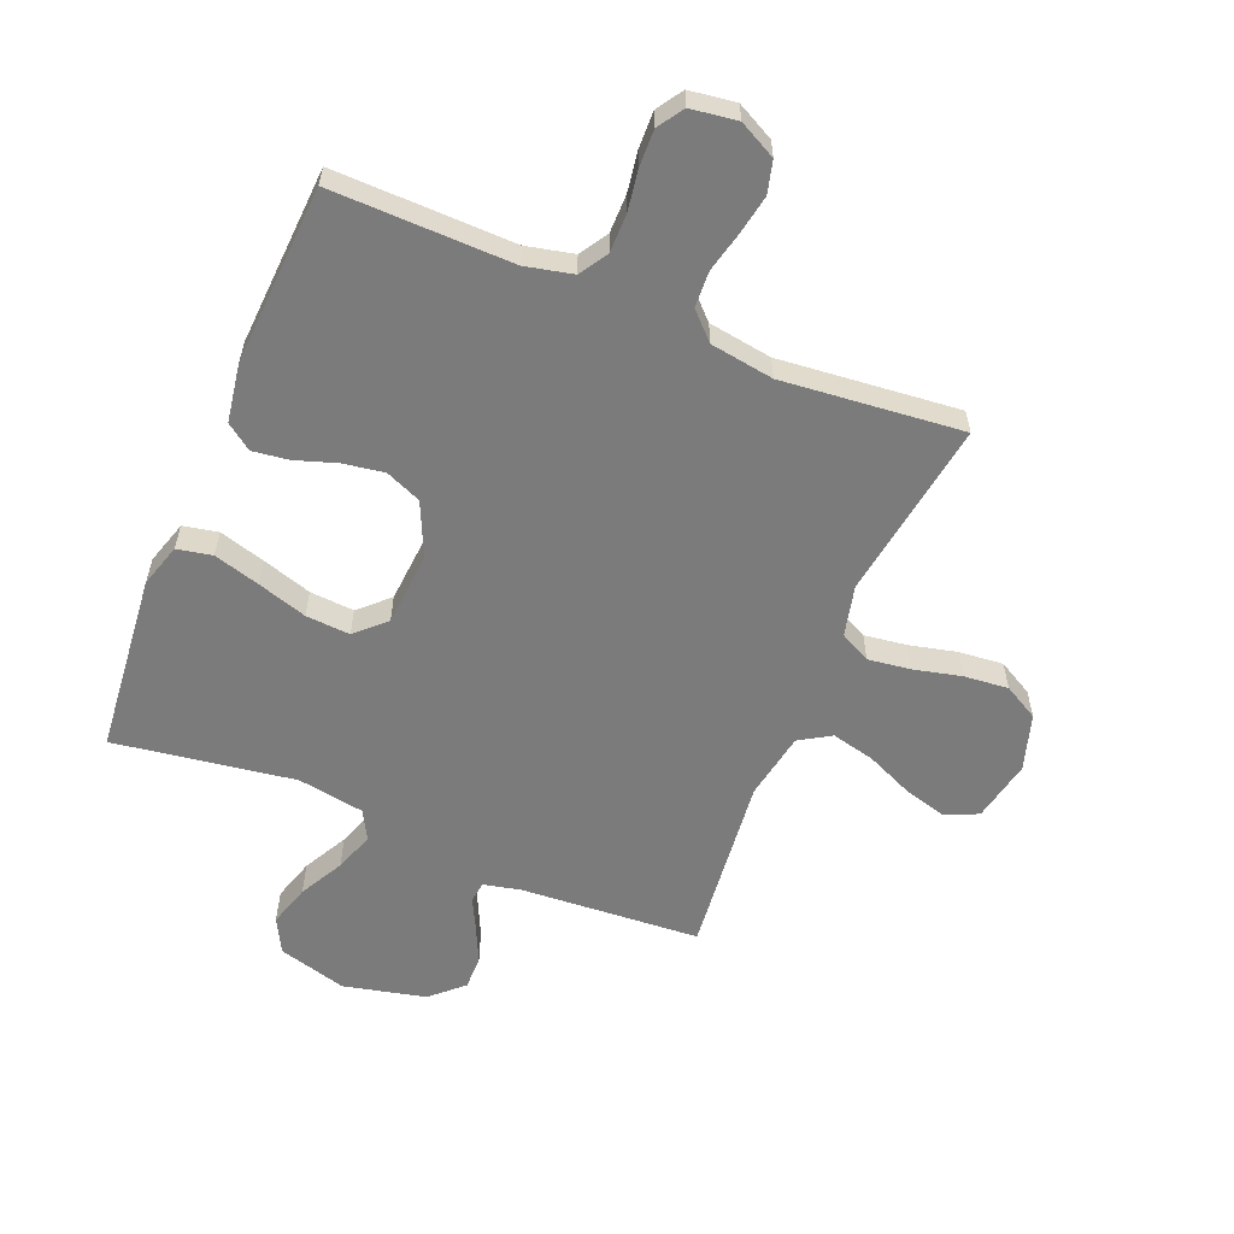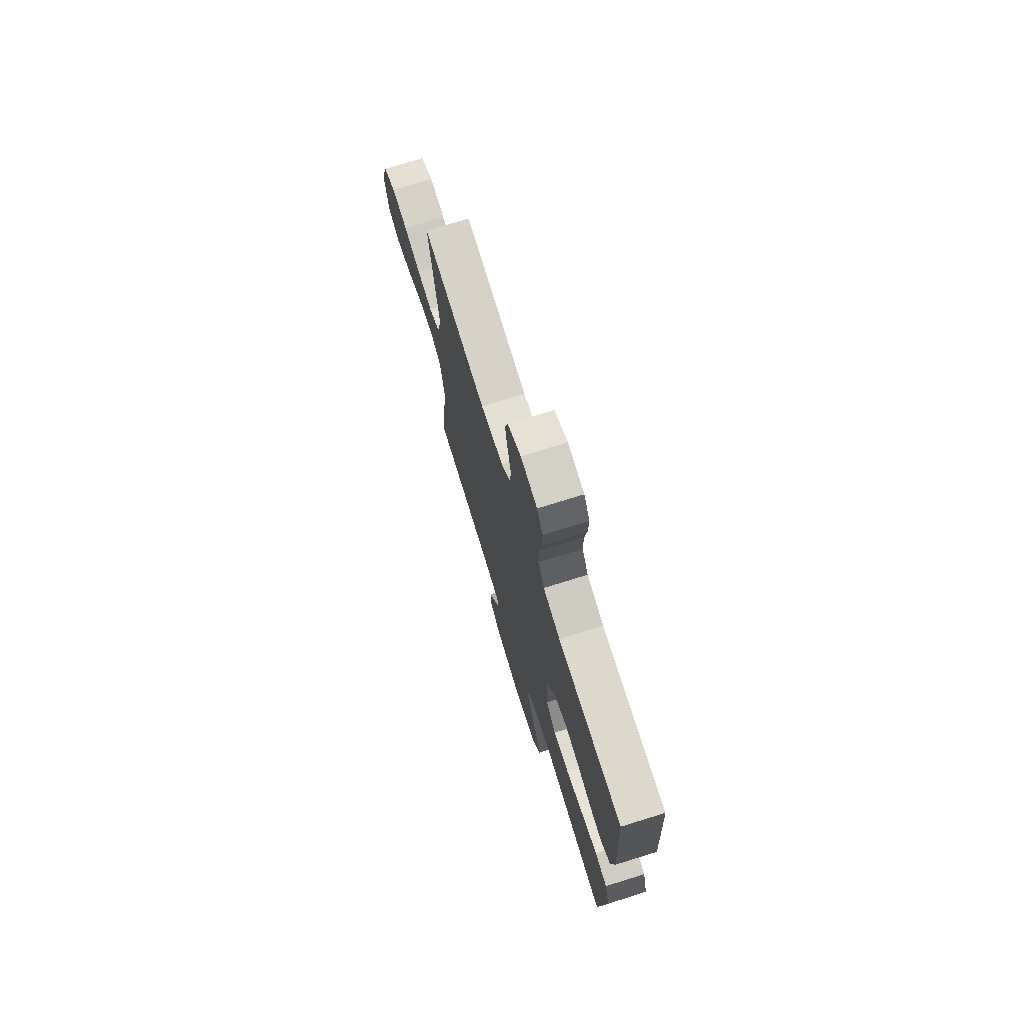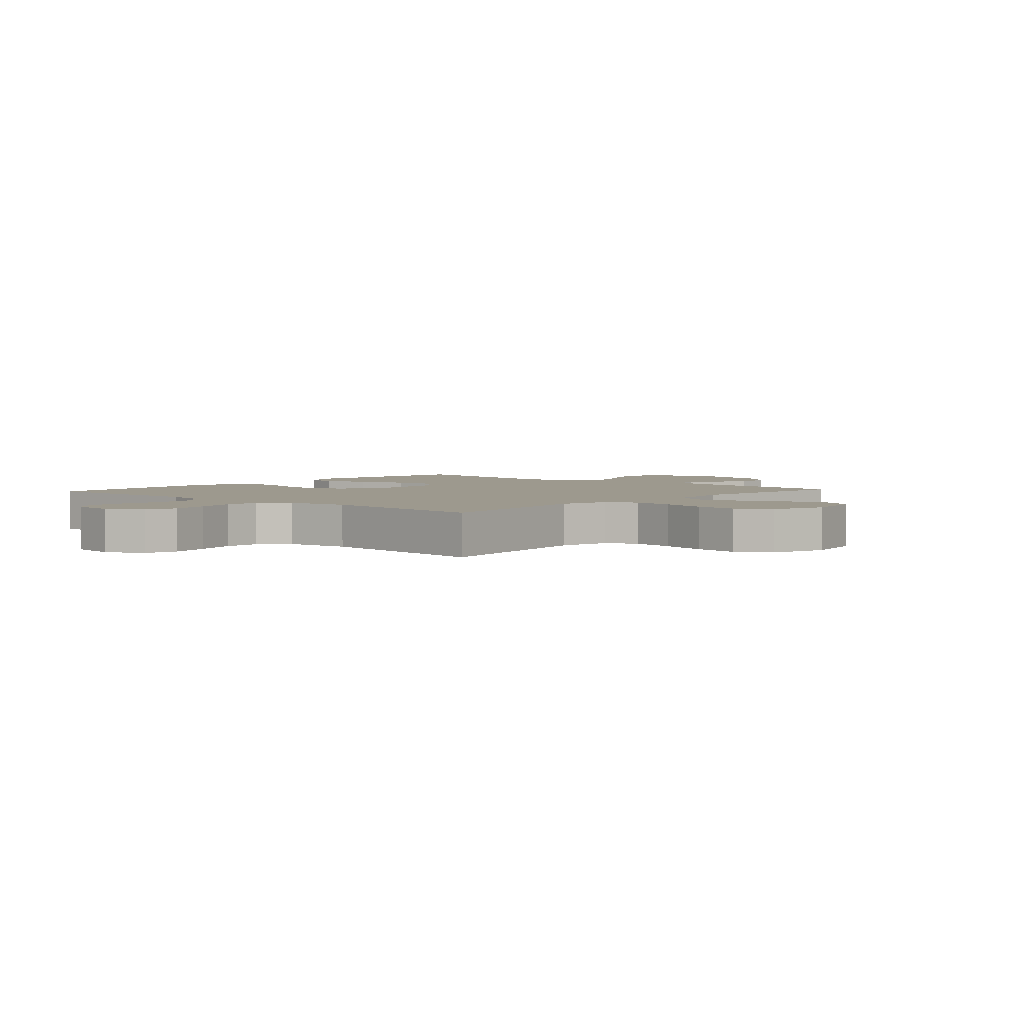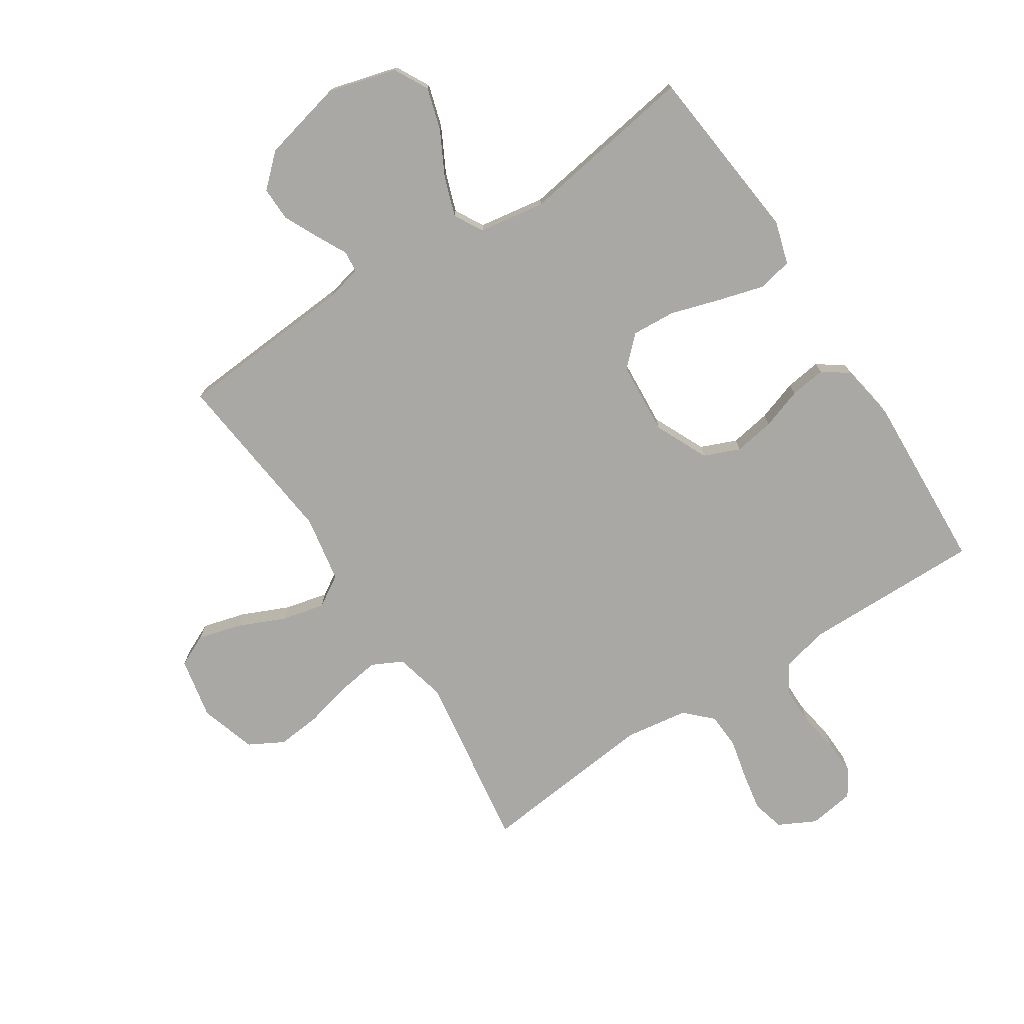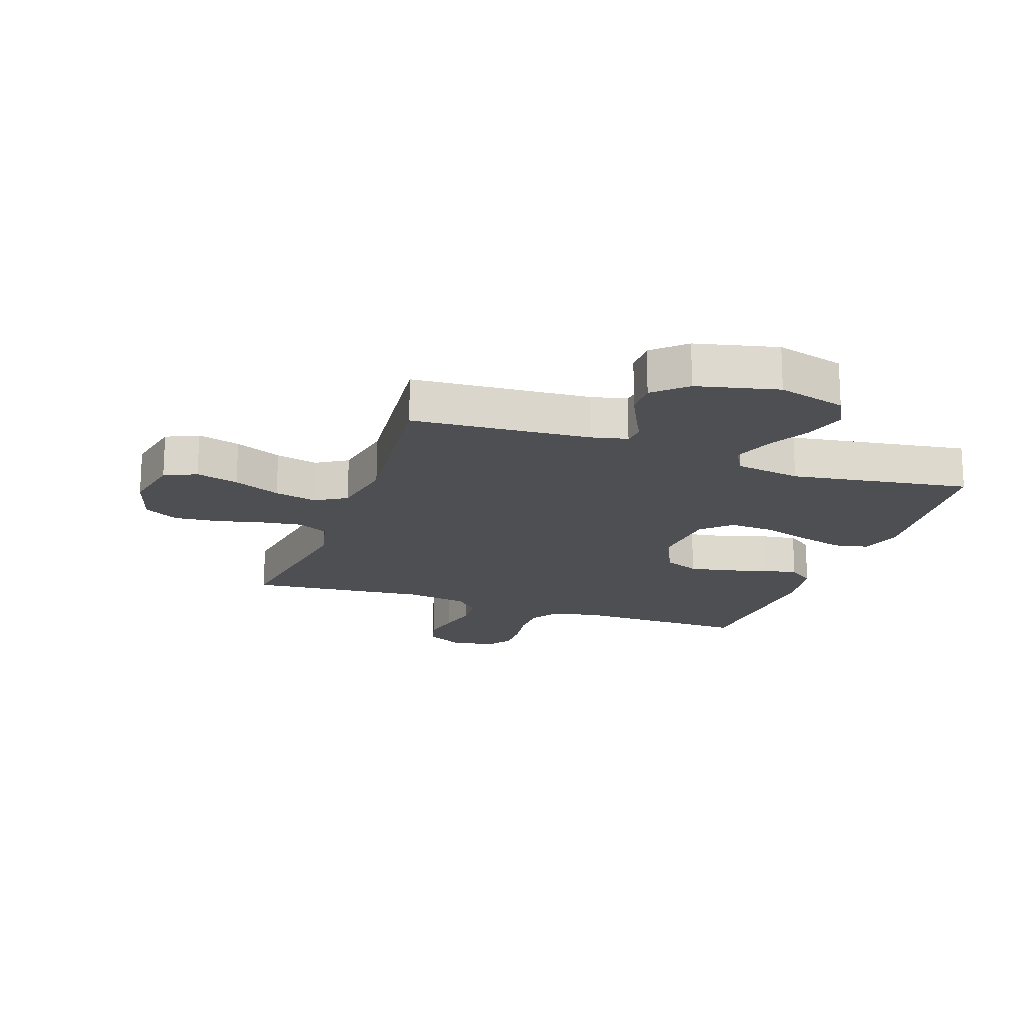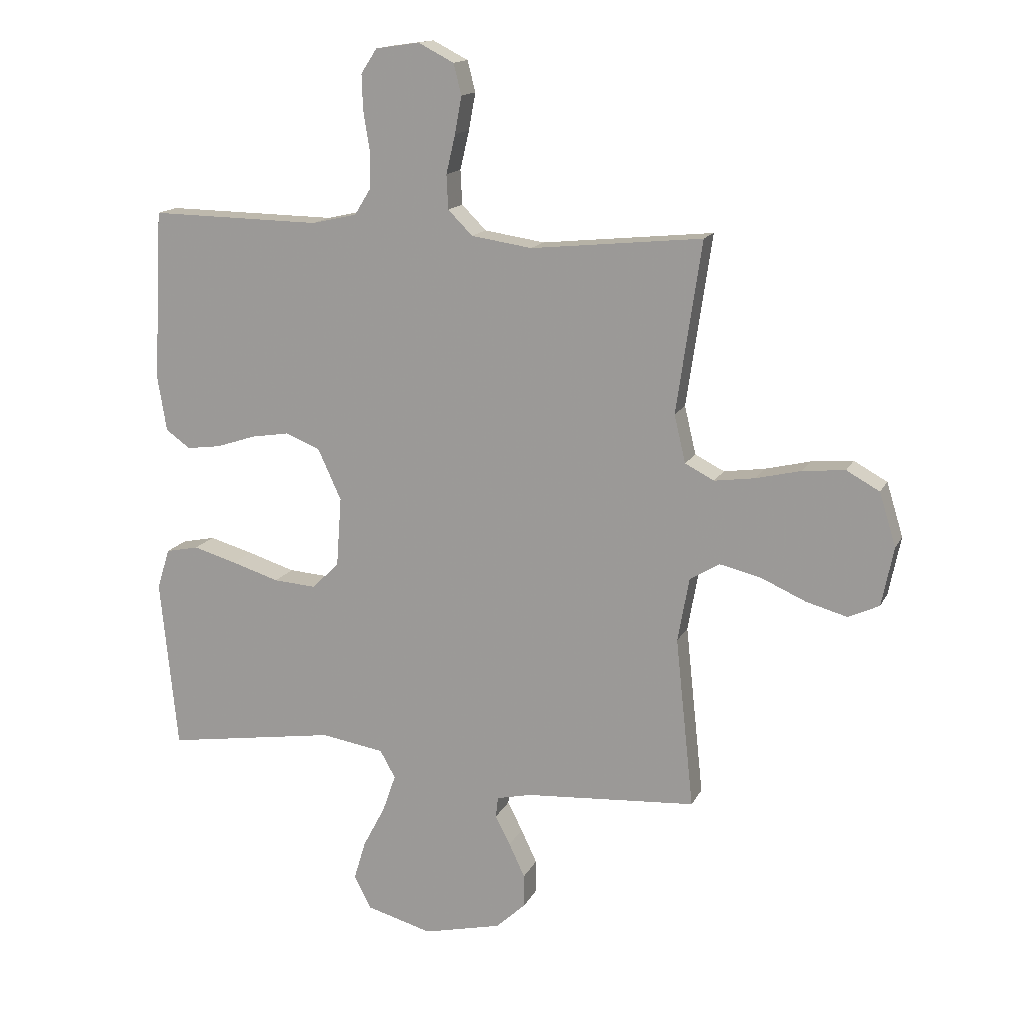
<metadata>
{"format":"obj","ext":"obj","renderer":"f3d","projection":"perspective","resolution":1024,"background":"white","views":[{"elev":-58.5,"azim":-22.5,"up":"+Y"},{"elev":73.6,"azim":-107.3,"up":"+Z"},{"elev":3.4,"azim":41.8,"up":"+Y"},{"elev":-75.1,"azim":-146.8,"up":"+Y"},{"elev":-17.9,"azim":160.7,"up":"+Y"},{"elev":14.9,"azim":18.7,"up":"+Z"}]}
</metadata>
<code>
v -0.5 0.07 0.5
v -0.2 0.07 0.495
v -0.121 0.07 0.513
v -0.092 0.07 0.56
v -0.092 0.07 0.624
v -0.103 0.07 0.693
v -0.105 0.07 0.754
v -0.077 0.07 0.797
v 0 0.07 0.808
v 0.062 0.07 0.776
v 0.076 0.07 0.722
v 0.064 0.07 0.657
v 0.048 0.07 0.589
v 0.051 0.07 0.529
v 0.094 0.07 0.486
v 0.2 0.07 0.47
v 0.5 0.07 0.5
v 0.456 0.07 0.2
v 0.476 0.07 0.116
v 0.527 0.07 0.09
v 0.598 0.07 0.1
v 0.677 0.07 0.119
v 0.751 0.07 0.126
v 0.809 0.07 0.094
v 0.838 0.07 0
v 0.817 0.07 -0.103
v 0.763 0.07 -0.128
v 0.691 0.07 -0.108
v 0.612 0.07 -0.073
v 0.54 0.07 -0.056
v 0.488 0.07 -0.088
v 0.468 0.07 -0.2
v 0.5 0.07 -0.5
v 0.2 0.07 -0.521
v 0.139 0.07 -0.535
v 0.135 0.07 -0.571
v 0.161 0.07 -0.622
v 0.189 0.07 -0.681
v 0.19 0.07 -0.738
v 0.137 0.07 -0.787
v 0 0.07 -0.819
v -0.115 0.07 -0.787
v -0.145 0.07 -0.73
v -0.124 0.07 -0.66
v -0.085 0.07 -0.586
v -0.062 0.07 -0.52
v -0.089 0.07 -0.472
v -0.2 0.07 -0.454
v -0.5 0.07 -0.5
v -0.53 0.07 -0.2
v -0.508 0.07 -0.128
v -0.45 0.07 -0.116
v -0.373 0.07 -0.138
v -0.29 0.07 -0.164
v -0.216 0.07 -0.169
v -0.168 0.07 -0.123
v -0.159 0.07 0
v -0.2 0.07 0.089
v -0.26 0.07 0.114
v -0.328 0.07 0.103
v -0.397 0.07 0.08
v -0.457 0.07 0.072
v -0.5 0.07 0.103
v -0.516 0.07 0.2
v -0.5 0 0.5
v -0.2 0 0.495
v -0.121 0 0.513
v -0.092 0 0.56
v -0.092 0 0.624
v -0.103 0 0.693
v -0.105 0 0.754
v -0.077 0 0.797
v 0 0 0.808
v 0.062 0 0.776
v 0.076 0 0.722
v 0.064 0 0.657
v 0.048 0 0.589
v 0.051 0 0.529
v 0.094 0 0.486
v 0.2 0 0.47
v 0.5 0 0.5
v 0.456 0 0.2
v 0.476 0 0.116
v 0.527 0 0.09
v 0.598 0 0.1
v 0.677 0 0.119
v 0.751 0 0.126
v 0.809 0 0.094
v 0.838 0 0
v 0.817 0 -0.103
v 0.763 0 -0.128
v 0.691 0 -0.108
v 0.612 0 -0.073
v 0.54 0 -0.056
v 0.488 0 -0.088
v 0.468 0 -0.2
v 0.5 0 -0.5
v 0.2 0 -0.521
v 0.139 0 -0.535
v 0.135 0 -0.571
v 0.161 0 -0.622
v 0.189 0 -0.681
v 0.19 0 -0.738
v 0.137 0 -0.787
v 0 0 -0.819
v -0.115 0 -0.787
v -0.145 0 -0.73
v -0.124 0 -0.66
v -0.085 0 -0.586
v -0.062 0 -0.52
v -0.089 0 -0.472
v -0.2 0 -0.454
v -0.5 0 -0.5
v -0.53 0 -0.2
v -0.508 0 -0.128
v -0.45 0 -0.116
v -0.373 0 -0.138
v -0.29 0 -0.164
v -0.216 0 -0.169
v -0.168 0 -0.123
v -0.159 0 0
v -0.2 0 0.089
v -0.26 0 0.114
v -0.328 0 0.103
v -0.397 0 0.08
v -0.457 0 0.072
v -0.5 0 0.103
v -0.516 0 0.2
f 64 1 2
f 63 64 2
f 62 63 2
f 61 62 2
f 60 61 2
f 59 60 2 3
f 58 59 3 4
f 57 58 4
f 56 57 4
f 52 53 54
f 51 52 54
f 50 51 54
f 49 50 54
f 48 49 54
f 47 48 54 55
f 46 47 55 56
f 43 44 45
f 42 43 45
f 41 42 45
f 40 41 45
f 39 40 45
f 38 39 45
f 37 38 45
f 36 37 45
f 35 36 45 46
f 46 56 4
f 35 46 4
f 34 35 4
f 27 28 29
f 26 27 29
f 25 26 29
f 24 25 29
f 23 24 29
f 22 23 29
f 21 22 29
f 20 21 29 30
f 19 20 30 31
f 16 17 18
f 19 31 32
f 18 19 32
f 16 18 32
f 15 16 32
f 11 12 13
f 10 11 13
f 9 10 13
f 8 9 13
f 7 8 13
f 6 7 13
f 5 6 13
f 5 13 14
f 32 33 34
f 15 32 34
f 14 15 34
f 5 14 34
f 4 5 34
f 66 65 128
f 66 128 127
f 66 127 126
f 66 126 125
f 66 125 124
f 67 66 124 123
f 68 67 123 122
f 68 122 121
f 68 121 120
f 118 117 116
f 118 116 115
f 118 115 114
f 118 114 113
f 118 113 112
f 119 118 112 111
f 120 119 111 110
f 109 108 107
f 109 107 106
f 109 106 105
f 109 105 104
f 109 104 103
f 109 103 102
f 109 102 101
f 109 101 100
f 110 109 100 99
f 68 120 110
f 68 110 99
f 68 99 98
f 93 92 91
f 93 91 90
f 93 90 89
f 93 89 88
f 93 88 87
f 93 87 86
f 93 86 85
f 94 93 85 84
f 95 94 84 83
f 82 81 80
f 96 95 83
f 96 83 82
f 96 82 80
f 96 80 79
f 77 76 75
f 77 75 74
f 77 74 73
f 77 73 72
f 77 72 71
f 77 71 70
f 77 70 69
f 78 77 69
f 98 97 96
f 98 96 79
f 98 79 78
f 98 78 69
f 98 69 68
f 1 65 66 2
f 2 66 67 3
f 3 67 68 4
f 4 68 69 5
f 5 69 70 6
f 6 70 71 7
f 7 71 72 8
f 8 72 73 9
f 9 73 74 10
f 10 74 75 11
f 11 75 76 12
f 12 76 77 13
f 13 77 78 14
f 14 78 79 15
f 15 79 80 16
f 16 80 81 17
f 17 81 82 18
f 18 82 83 19
f 19 83 84 20
f 20 84 85 21
f 21 85 86 22
f 22 86 87 23
f 23 87 88 24
f 24 88 89 25
f 25 89 90 26
f 26 90 91 27
f 27 91 92 28
f 28 92 93 29
f 29 93 94 30
f 30 94 95 31
f 31 95 96 32
f 32 96 97 33
f 33 97 98 34
f 34 98 99 35
f 35 99 100 36
f 36 100 101 37
f 37 101 102 38
f 38 102 103 39
f 39 103 104 40
f 40 104 105 41
f 41 105 106 42
f 42 106 107 43
f 43 107 108 44
f 44 108 109 45
f 45 109 110 46
f 46 110 111 47
f 47 111 112 48
f 48 112 113 49
f 49 113 114 50
f 50 114 115 51
f 51 115 116 52
f 52 116 117 53
f 53 117 118 54
f 54 118 119 55
f 55 119 120 56
f 56 120 121 57
f 57 121 122 58
f 58 122 123 59
f 59 123 124 60
f 60 124 125 61
f 61 125 126 62
f 62 126 127 63
f 63 127 128 64
f 64 128 65 1

</code>
